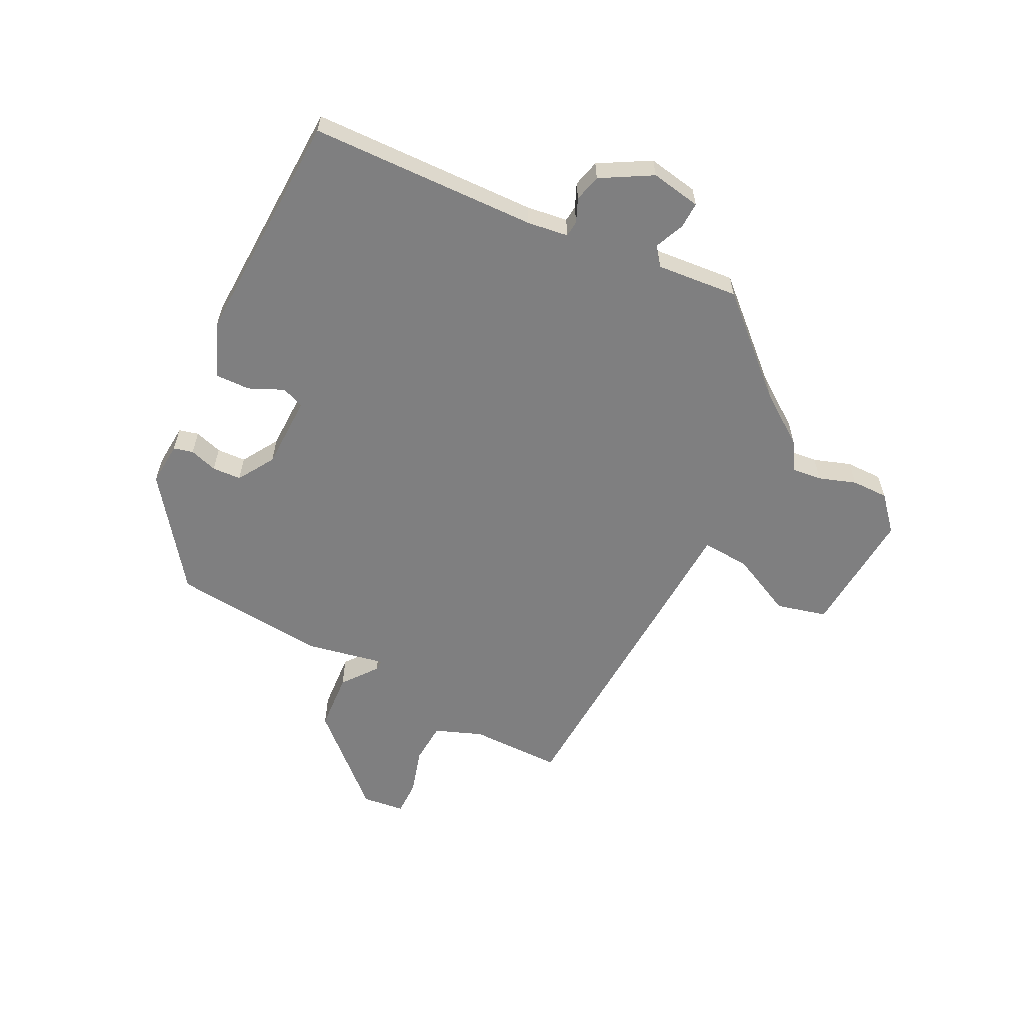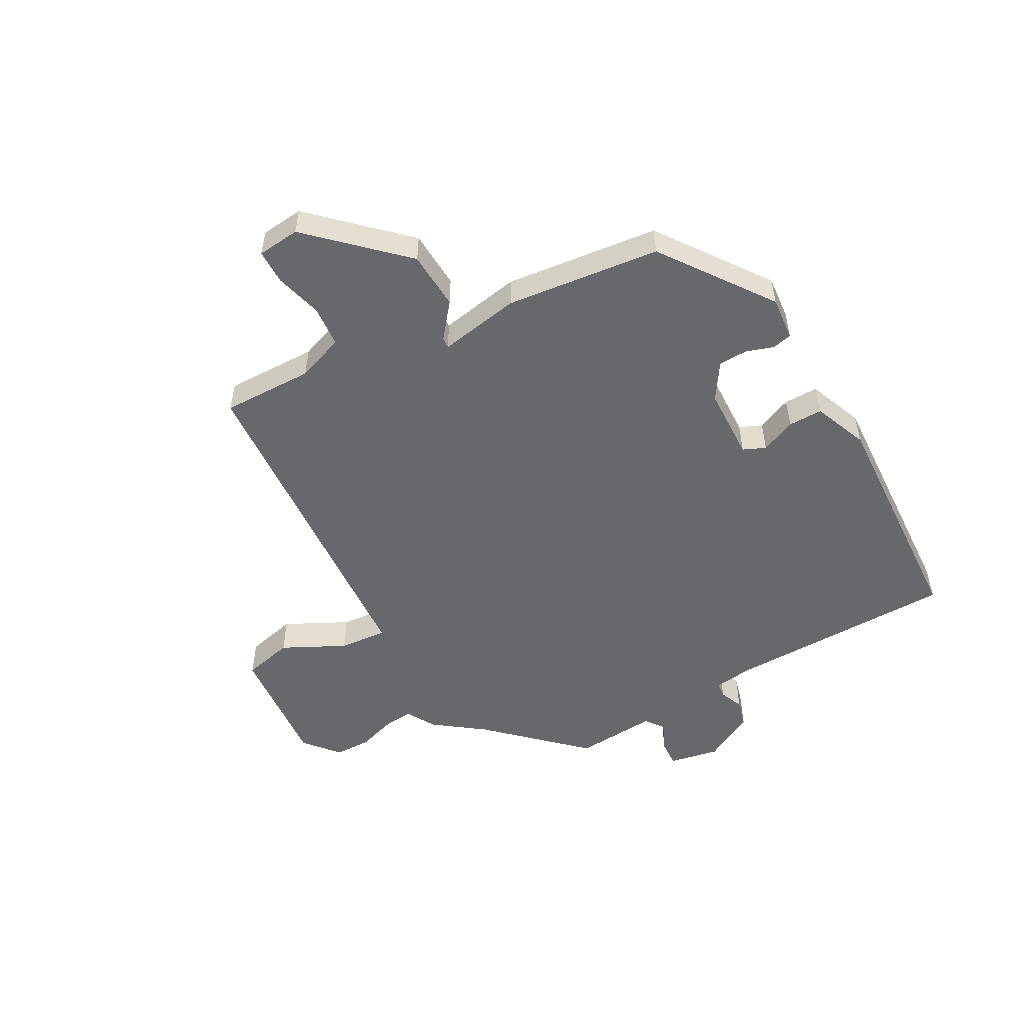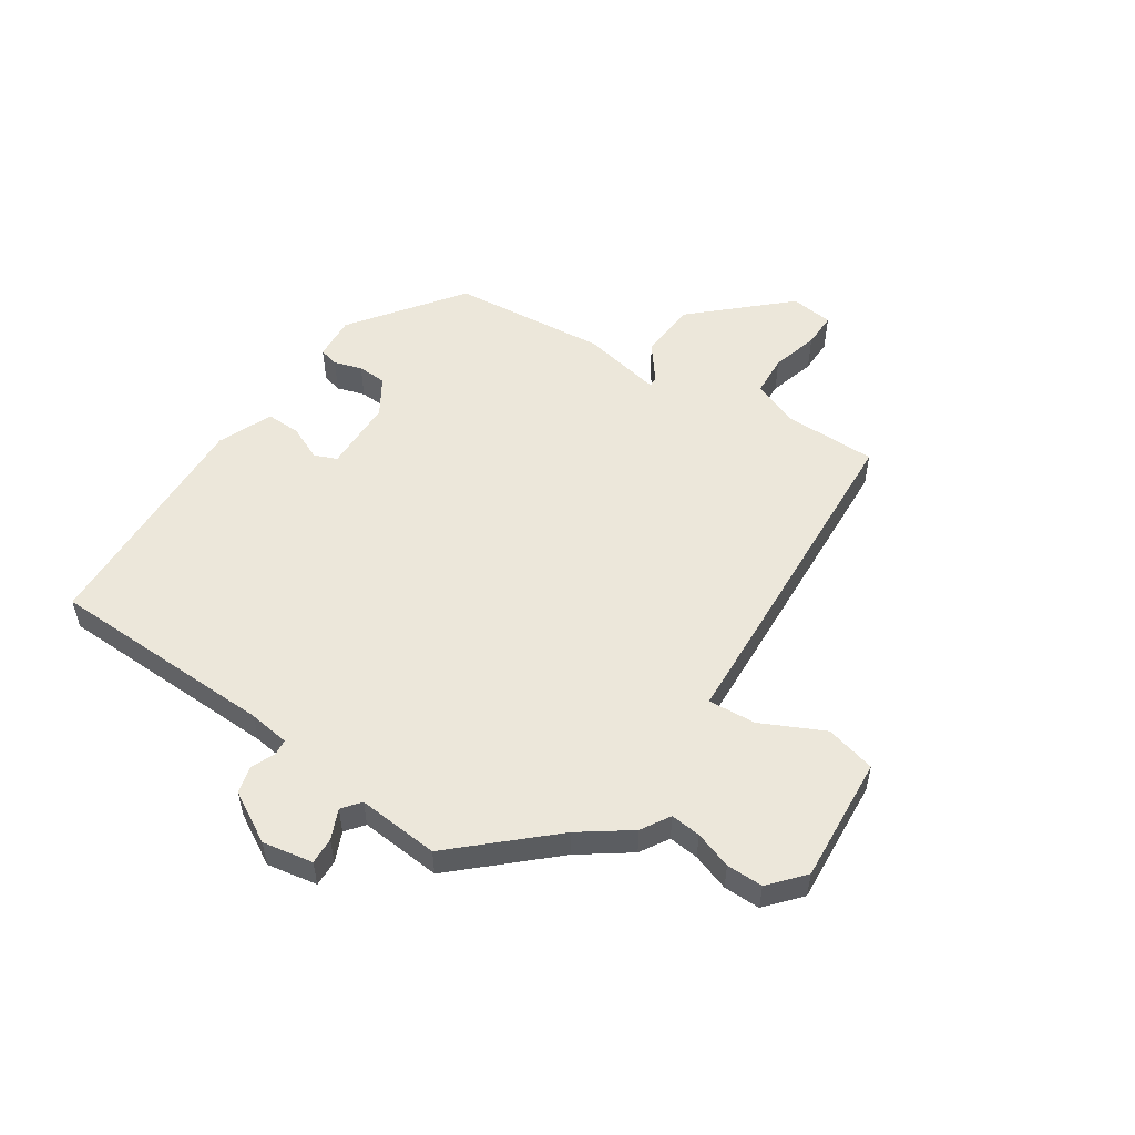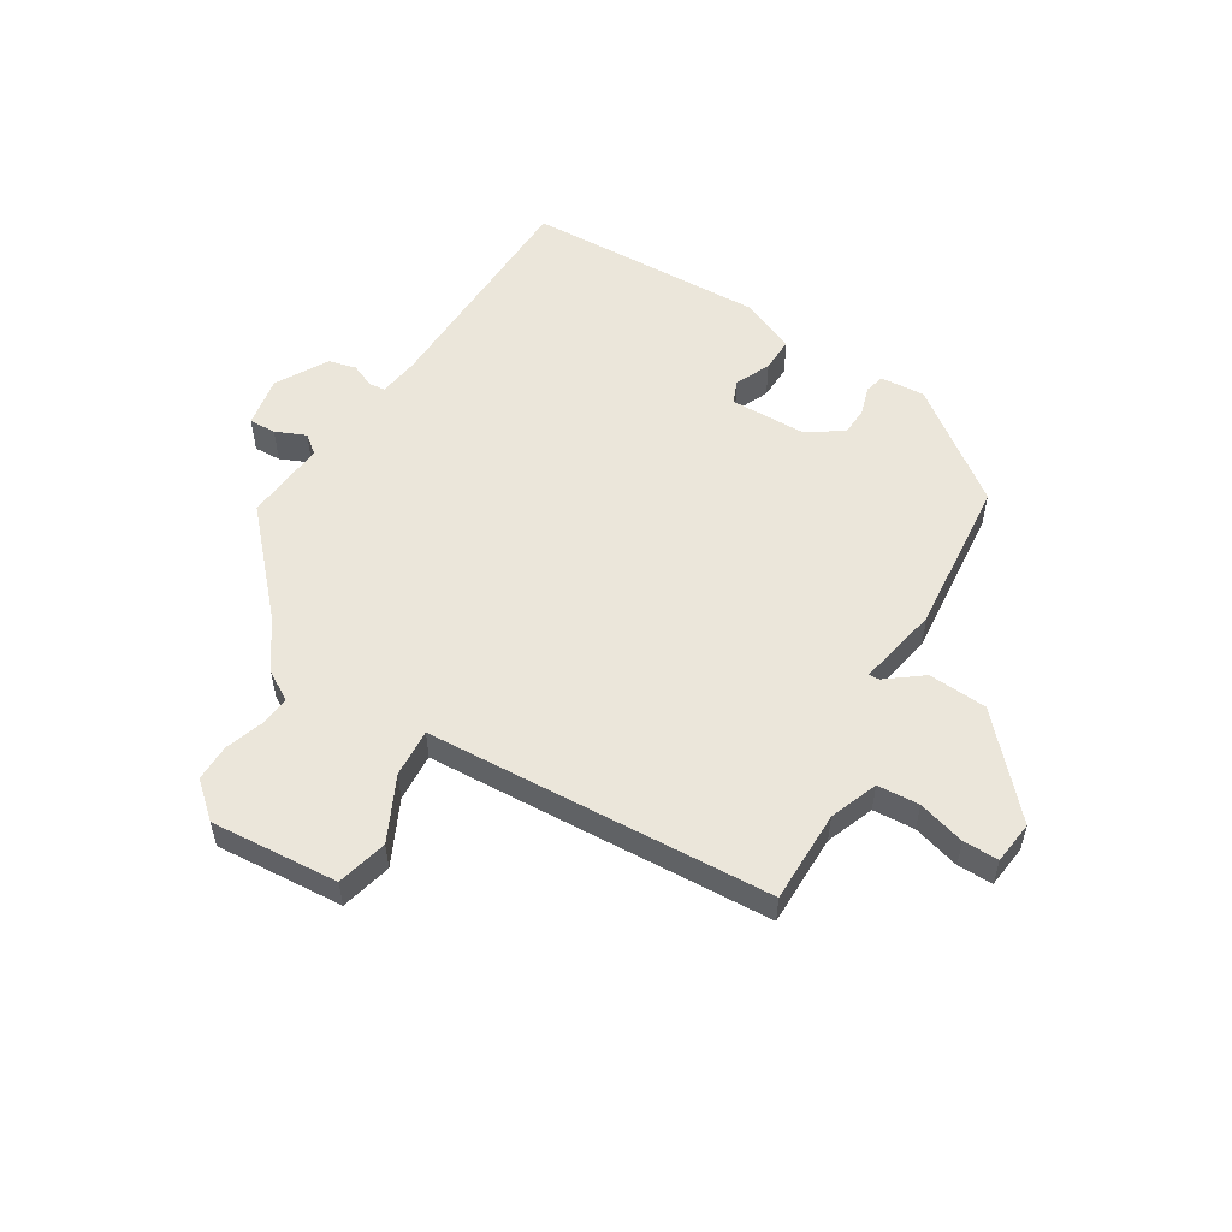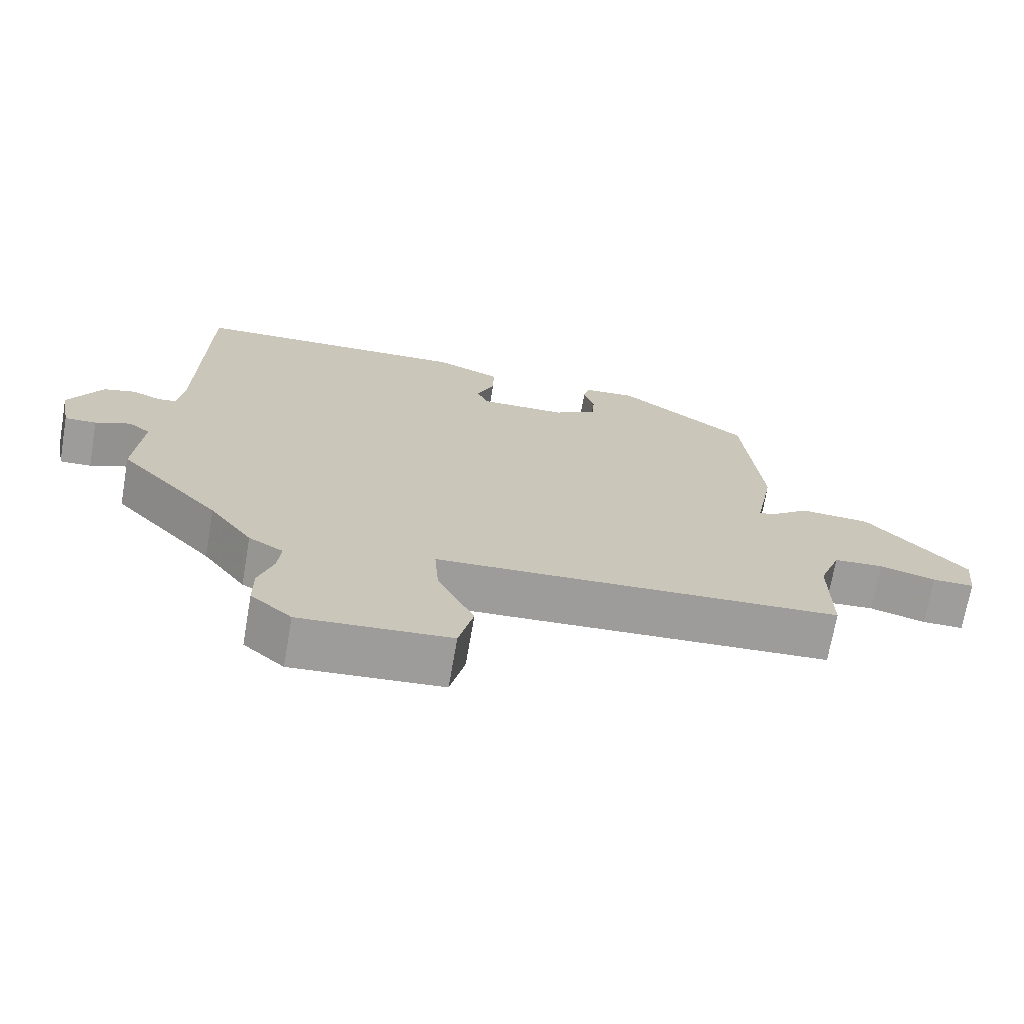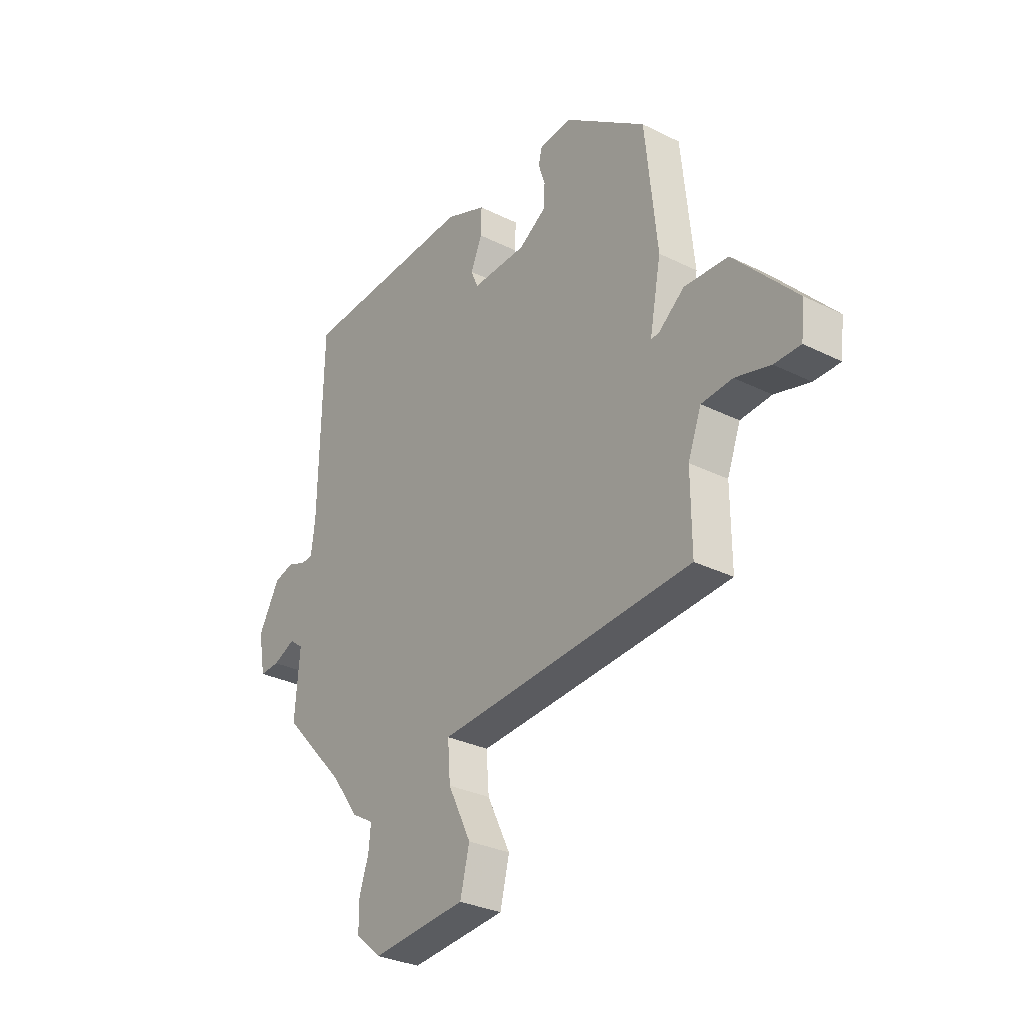
<metadata>
{"format":"obj","ext":"obj","renderer":"f3d","projection":"perspective","resolution":1024,"background":"white","views":[{"elev":-59.7,"azim":63.8,"up":"+Y"},{"elev":-52.4,"azim":-61.5,"up":"+Y"},{"elev":53.6,"azim":123.9,"up":"+Y"},{"elev":54.7,"azim":-148.2,"up":"+Y"},{"elev":-70.4,"azim":170.2,"up":"+Z"},{"elev":-30.7,"azim":-125.6,"up":"+Z"}]}
</metadata>
<code>
v -0.509 0.07 -0.474
v -0.508 0.07 -0.319
v -0.538 0.07 -0.239
v -0.608 0.07 -0.234
v -0.687 0.07 -0.256
v -0.746 0.07 -0.256
v -0.754 0.07 -0.184
v -0.613 0.07 -0.033
v -0.514 0.07 -0.027
v -0.455 0.07 -0.073
v -0.437 0.07 -0.074
v -0.463 0.07 0.063
v -0.436 0.07 0.324
v -0.251 0.07 0.459
v -0.177 0.07 0.453
v -0.169 0.07 0.42
v -0.184 0.07 0.373
v -0.182 0.07 0.324
v -0.12 0.07 0.285
v 0.004 0.07 0.282
v 0.02 0.07 0.32
v -0.006 0.07 0.379
v -0.007 0.07 0.437
v 0.085 0.07 0.475
v 0.485 0.07 0.458
v 0.493 0.07 0.073
v 0.502 0.07 0.004
v 0.529 0.07 0.001
v 0.569 0.07 0.018
v 0.615 0.07 0.006
v 0.663 0.07 -0.08
v 0.647 0.07 -0.165
v 0.602 0.07 -0.163
v 0.552 0.07 -0.141
v 0.521 0.07 -0.165
v 0.532 0.07 -0.303
v 0.388 0.07 -0.458
v 0.327 0.07 -0.542
v 0.278 0.07 -0.571
v 0.283 0.07 -0.622
v 0.304 0.07 -0.685
v 0.304 0.07 -0.747
v 0.246 0.07 -0.797
v 0.032 0.07 -0.78
v 0.011 0.07 -0.695
v 0.063 0.07 -0.589
v 0.069 0.07 -0.508
v -0.09 0.07 -0.499
v -0.509 0 -0.474
v -0.508 0 -0.319
v -0.538 0 -0.239
v -0.608 0 -0.234
v -0.687 0 -0.256
v -0.746 0 -0.256
v -0.754 0 -0.184
v -0.613 0 -0.033
v -0.514 0 -0.027
v -0.455 0 -0.073
v -0.437 0 -0.074
v -0.463 0 0.063
v -0.436 0 0.324
v -0.251 0 0.459
v -0.177 0 0.453
v -0.169 0 0.42
v -0.184 0 0.373
v -0.182 0 0.324
v -0.12 0 0.285
v 0.004 0 0.282
v 0.02 0 0.32
v -0.006 0 0.379
v -0.007 0 0.437
v 0.085 0 0.475
v 0.485 0 0.458
v 0.493 0 0.073
v 0.502 0 0.004
v 0.529 0 0.001
v 0.569 0 0.018
v 0.615 0 0.006
v 0.663 0 -0.08
v 0.647 0 -0.165
v 0.602 0 -0.163
v 0.552 0 -0.141
v 0.521 0 -0.165
v 0.532 0 -0.303
v 0.388 0 -0.458
v 0.327 0 -0.542
v 0.278 0 -0.571
v 0.283 0 -0.622
v 0.304 0 -0.685
v 0.304 0 -0.747
v 0.246 0 -0.797
v 0.032 0 -0.78
v 0.011 0 -0.695
v 0.063 0 -0.589
v 0.069 0 -0.508
v -0.09 0 -0.499
f 47 48 1 2
f 43 44 45 46
f 43 46 47
f 40 41 42 43
f 39 40 43 47
f 37 38 39 47
f 35 36 37 47
f 34 35 47 2
f 32 33 34
f 31 32 34
f 28 29 30 31
f 27 28 31 34
f 23 24 25 26
f 21 22 23 26
f 20 21 26 27
f 19 20 27 34
f 14 15 16 17
f 14 17 18
f 11 12 13 14
f 11 14 18
f 7 8 9 10
f 7 10 11
f 4 5 6 7
f 3 4 7 11
f 11 18 19 34
f 2 3 11 34
f 50 49 96 95
f 94 93 92 91
f 95 94 91
f 91 90 89 88
f 95 91 88 87
f 95 87 86 85
f 95 85 84 83
f 50 95 83 82
f 82 81 80
f 82 80 79
f 79 78 77 76
f 82 79 76 75
f 74 73 72 71
f 74 71 70 69
f 75 74 69 68
f 82 75 68 67
f 65 64 63 62
f 66 65 62
f 62 61 60 59
f 66 62 59
f 58 57 56 55
f 59 58 55
f 55 54 53 52
f 59 55 52 51
f 82 67 66 59
f 82 59 51 50
f 1 49 50 2
f 2 50 51 3
f 3 51 52 4
f 4 52 53 5
f 5 53 54 6
f 6 54 55 7
f 7 55 56 8
f 8 56 57 9
f 9 57 58 10
f 10 58 59 11
f 11 59 60 12
f 12 60 61 13
f 13 61 62 14
f 14 62 63 15
f 15 63 64 16
f 16 64 65 17
f 17 65 66 18
f 18 66 67 19
f 19 67 68 20
f 20 68 69 21
f 21 69 70 22
f 22 70 71 23
f 23 71 72 24
f 24 72 73 25
f 25 73 74 26
f 26 74 75 27
f 27 75 76 28
f 28 76 77 29
f 29 77 78 30
f 30 78 79 31
f 31 79 80 32
f 32 80 81 33
f 33 81 82 34
f 34 82 83 35
f 35 83 84 36
f 36 84 85 37
f 37 85 86 38
f 38 86 87 39
f 39 87 88 40
f 40 88 89 41
f 41 89 90 42
f 42 90 91 43
f 43 91 92 44
f 44 92 93 45
f 45 93 94 46
f 46 94 95 47
f 47 95 96 48
f 48 96 49 1

</code>
